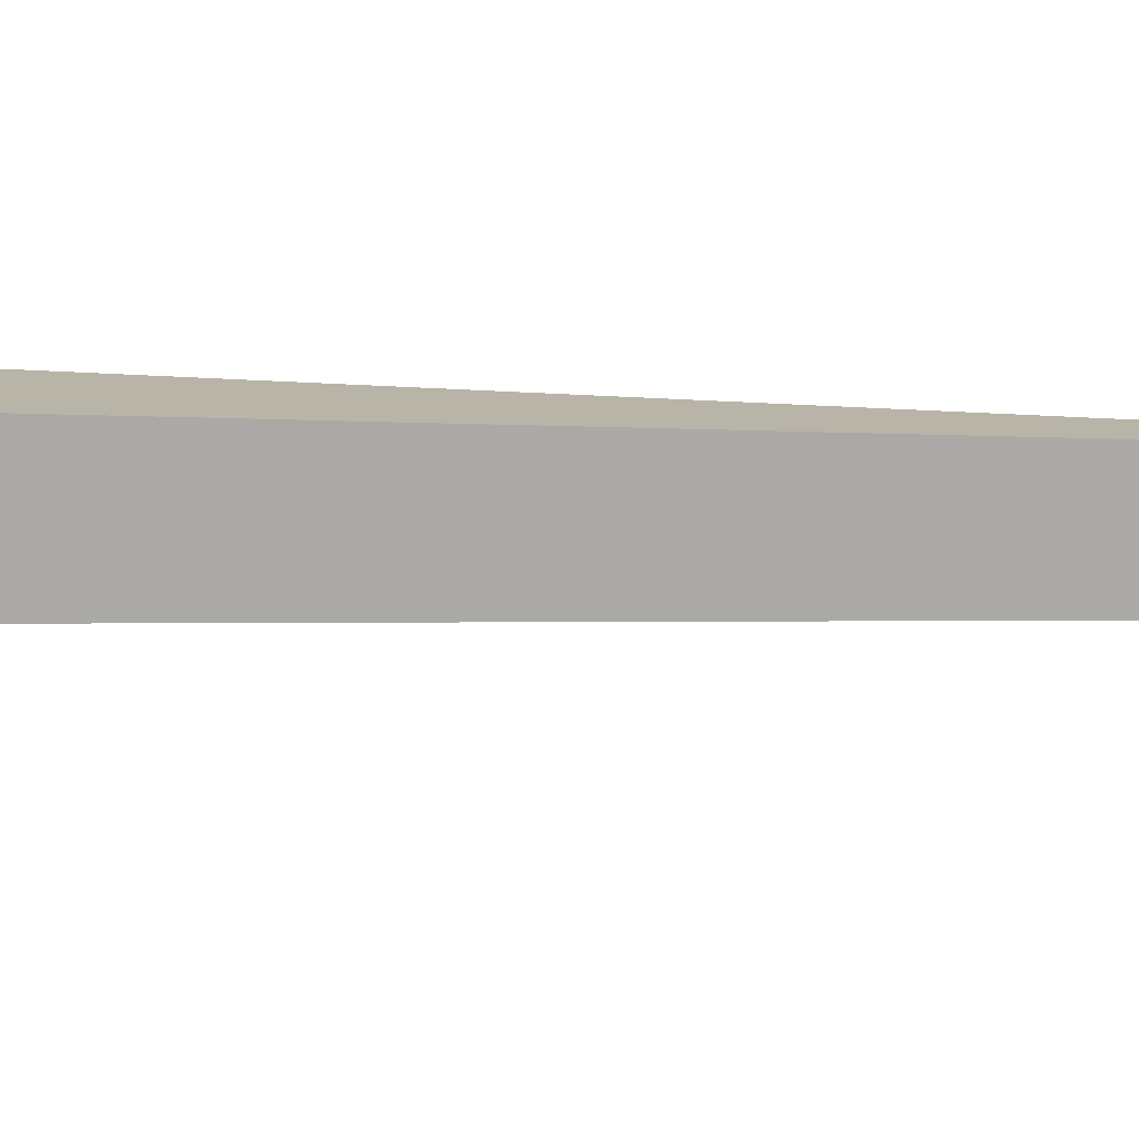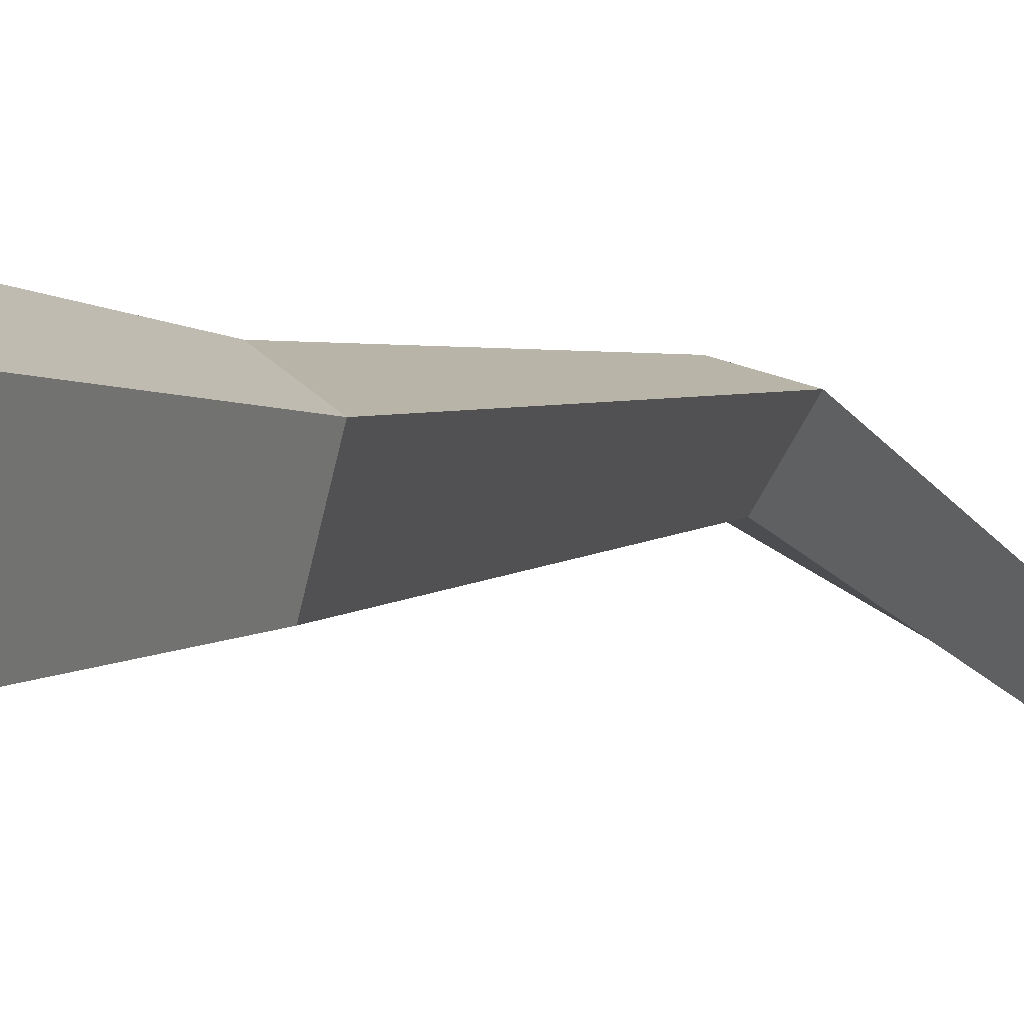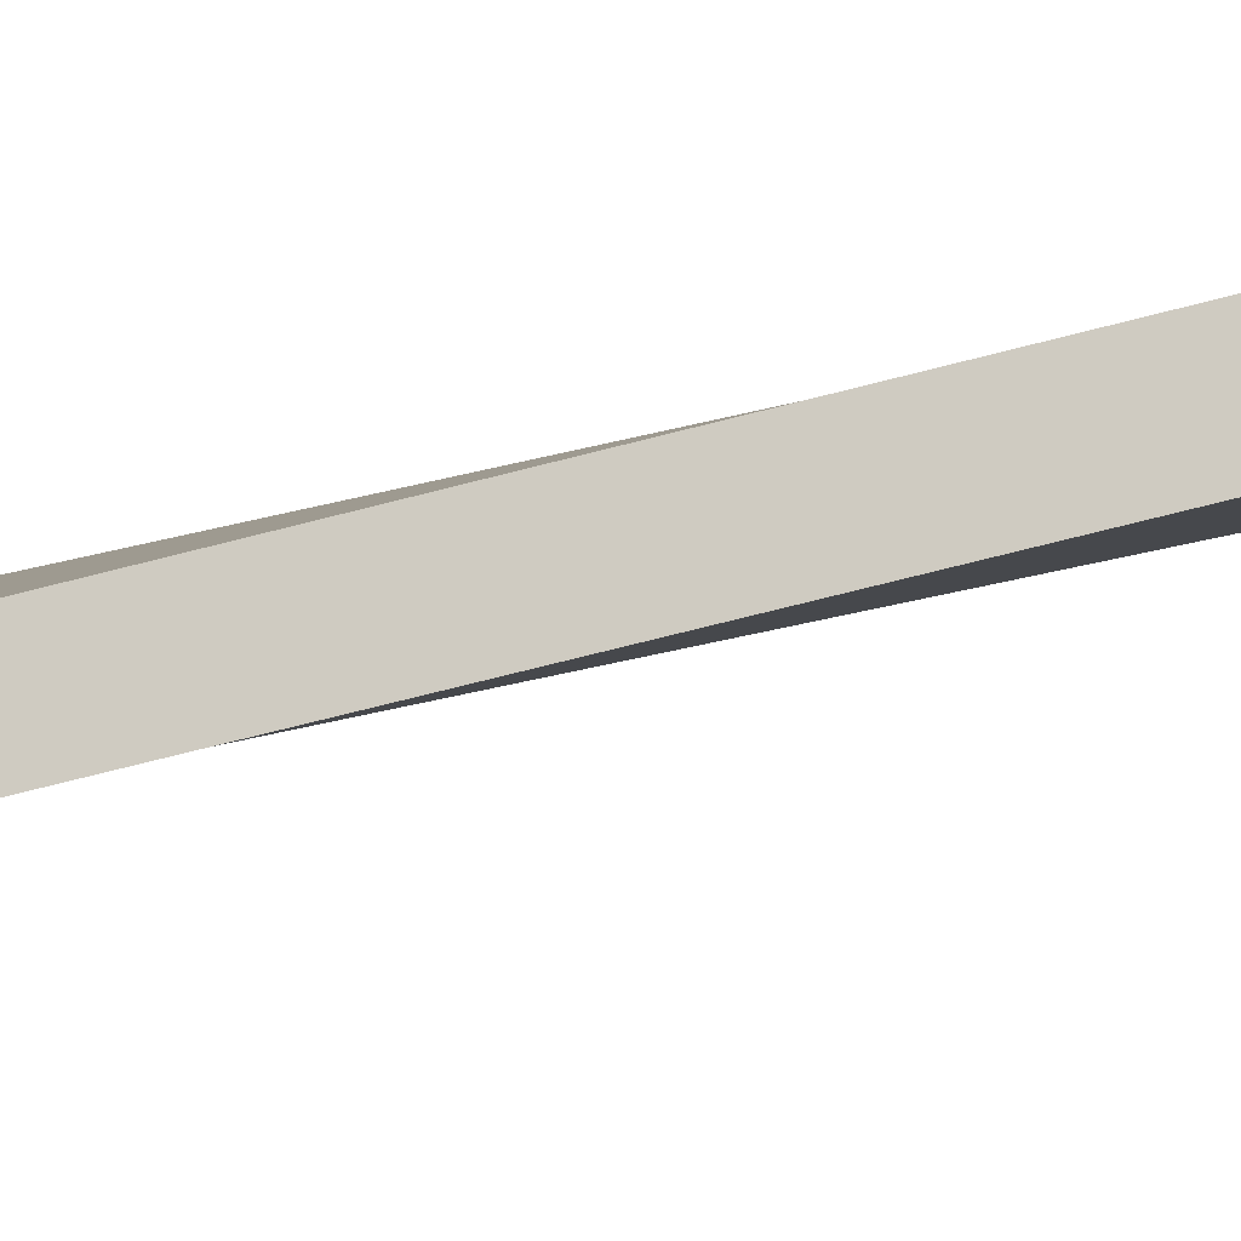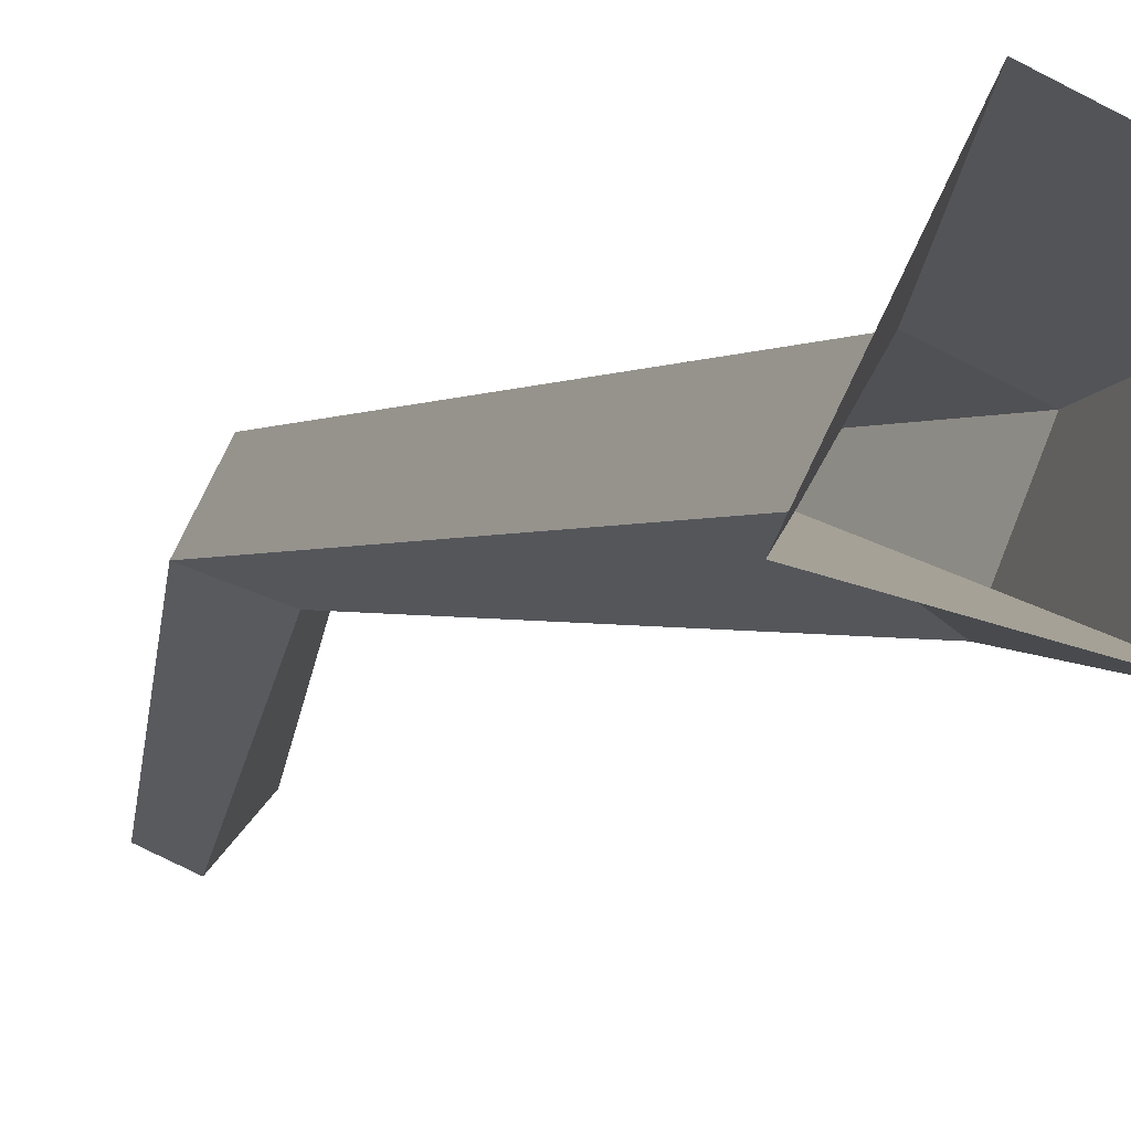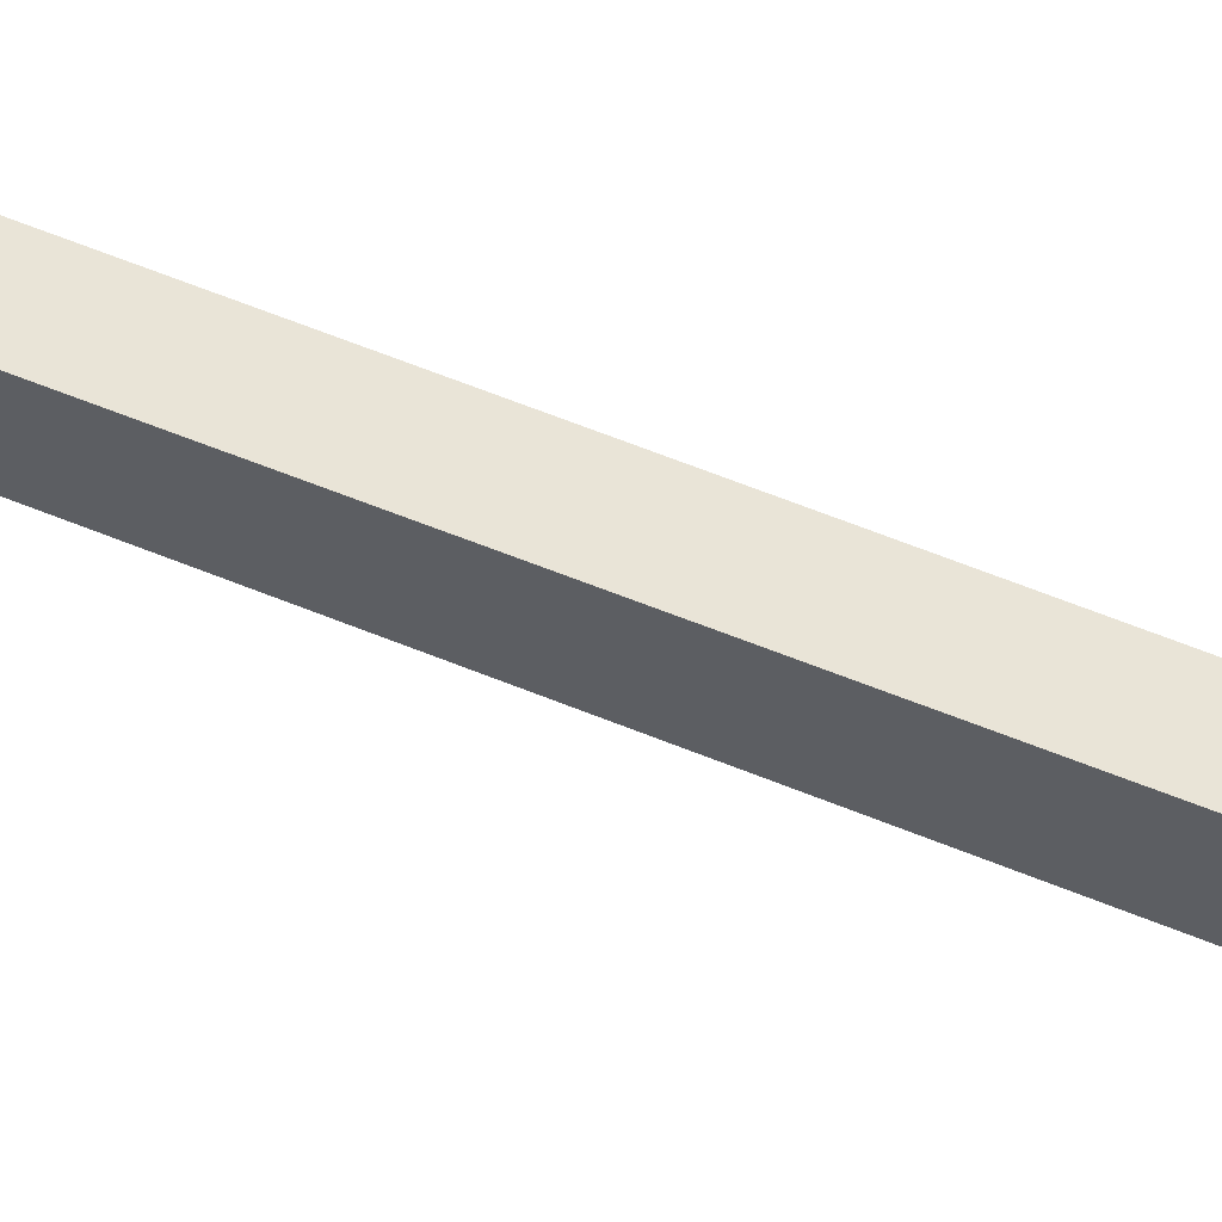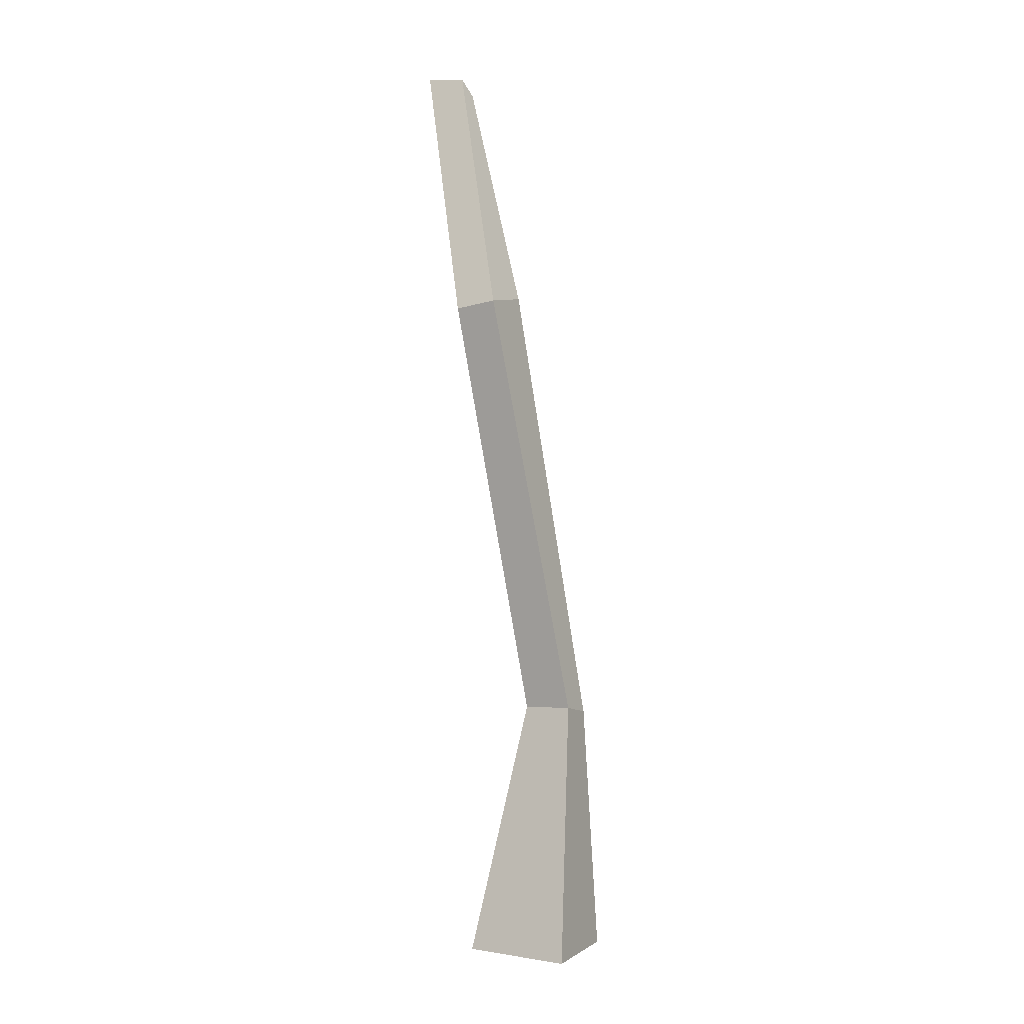
<metadata>
{"format":"obj","ext":"obj","renderer":"f3d","projection":"perspective","resolution":1024,"background":"white","views":[{"elev":-8.9,"azim":99.3,"up":"+Z"},{"elev":3.2,"azim":28.0,"up":"+Z"},{"elev":21.7,"azim":-108.9,"up":"+Z"},{"elev":0.2,"azim":-11.3,"up":"+Z"},{"elev":-68.3,"azim":79.6,"up":"+Z"},{"elev":3.4,"azim":-35.7,"up":"+Y"}]}
</metadata>
<code>
g Oak_Tree_m_05_Collider
v 0.2779 0 0.09641
v -0.03081 0 0.2471
v -0.2198 0 -0.1366
v 0.2032 0 -0.2534
v 0.2783 0.993 -0.004235
v 0.1384 1.032 0.06878
v 0.04094 1.024 -0.0961
v 0.2036 1.023 -0.2137
v -0.04478 2.766 -0.04105
v -0.2028 2.754 -0.000641
v -0.2817 2.724 -0.145
v -0.1318 2.734 -0.2003
v -0.008081 3.668 -0.4334
v -0.09035 3.725 -0.3924
v -0.1849 3.729 -0.5018
v -0.1027 3.672 -0.5427
f 8 12 9 5
f 7 3 2 6
f 7 8 4 3
f 7 11 12 8
f 5 9 10 6
f 6 10 11 7
f 12 16 13 9
f 11 10 14 15
f 10 9 13 14
f 5 6 2 1
f 14 13 16 15
f 12 11 15 16
f 4 8 5 1

</code>
